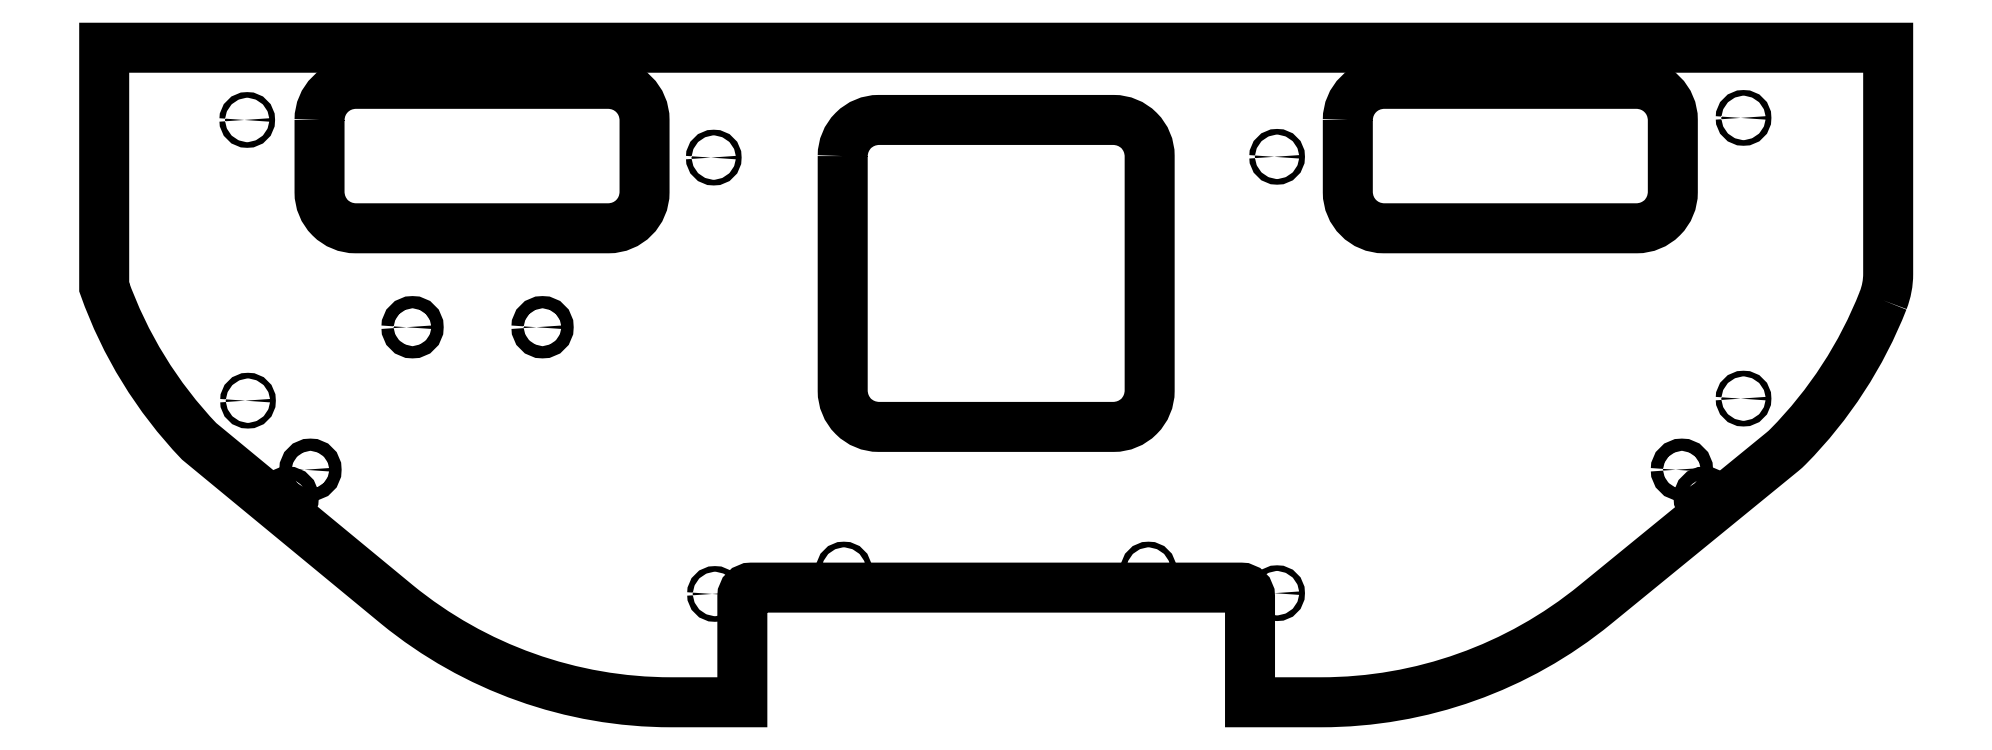
<metadata>
{"format":"dxf","ext":"dxf","renderer":"ezdxf+matplotlib","layout":"modelspace","background":"white","min_lineweight":24,"dpi":150}
</metadata>
<code>
0
SECTION
2
ENTITIES
0
LWPOLYLINE
8
0
90
18
70
1
43
0
10
40.16
20
-3.622
42
-0.1017
10
38.84
20
-5.648
42
-0.02677
10
38.76
20
-5.72
10
36.17
20
-7.835
42
-0.1729
10
32.38
20
-9.188
10
31.39
20
-9.188
10
31.39
20
-7.725
42
0.4142
10
31.27
20
-7.6
10
24.49
20
-7.6
42
0.4142
10
24.36
20
-7.725
10
24.36
20
-9.188
10
23.38
20
-9.188
42
-0.1729
10
19.58
20
-7.835
10
16.84
20
-5.575
42
-0.1057
10
15.53
20
-3.437
10
15.53
20
-0.125
10
40.23
20
-0.125
10
40.23
20
-3.257
42
-0.09369
0
LWPOLYLINE
8
0
90
8
70
1
43
0
10
18.51
20
-1.125
10
18.51
20
-2.125
42
0.4142
10
19.01
20
-2.625
10
22.51
20
-2.625
42
0.4142
10
23.01
20
-2.125
10
23.01
20
-1.125
42
0.4142
10
22.51
20
-0.625
10
19.01
20
-0.625
42
0.4142
0
LWPOLYLINE
8
0
90
8
70
1
43
0
10
32.74
20
-1.125
10
32.74
20
-2.125
42
0.4142
10
33.24
20
-2.625
10
36.74
20
-2.625
42
0.4142
10
37.24
20
-2.125
10
37.24
20
-1.125
42
0.4142
10
36.74
20
-0.625
10
33.24
20
-0.625
42
0.4142
0
LWPOLYLINE
8
0
90
8
70
1
43
0
10
25.75
20
-1.625
10
25.75
20
-4.875
42
0.4142
10
26.25
20
-5.375
10
29.5
20
-5.375
42
0.4142
10
30
20
-4.875
10
30
20
-1.625
42
0.4142
10
29.5
20
-1.125
10
26.25
20
-1.125
42
0.4142
0
CIRCLE
8
0
10
-37.69
20
-6.356
30
9.56e-14
40
0.08475
210
9.992e-16
220
1.578e-30
230
-1
0
CIRCLE
8
0
10
-37.37
20
-5.968
30
9.817e-14
40
0.08475
210
9.992e-16
220
1.578e-30
230
-1
0
CIRCLE
8
0
10
-18.38
20
-5.968
30
4.055e-13
40
0.08475
210
9.992e-16
220
1.578e-30
230
-1
0
CIRCLE
8
0
10
-18.07
20
-6.356
30
8.797e-14
40
0.08475
210
9.992e-16
220
1.578e-30
230
-1
0
CIRCLE
8
0
10
-19.8
20
-3.995
30
1.051e-13
40
0.08475
210
9.992e-16
220
1.578e-30
230
-1
0
CIRCLE
8
0
10
-21.6
20
-3.995
30
1.058e-13
40
0.08475
210
9.992e-16
220
1.578e-30
230
-1
0
CIRCLE
8
0
10
-38.22
20
-1.097
30
4.821e-13
40
0.03907
210
9.992e-16
220
1.578e-30
230
-1
0
CIRCLE
8
0
10
-38.22
20
-4.983
30
3.152e-13
40
0.03907
210
9.992e-16
220
1.578e-30
230
-1
0
CIRCLE
8
0
10
-31.77
20
-7.677
30
-2.081e-14
40
0.03907
210
9.992e-16
220
1.578e-30
230
-1
0
CIRCLE
8
0
10
-31.77
20
-1.635
30
9.121e-14
40
0.03907
210
9.992e-16
220
1.578e-30
230
-1
0
CIRCLE
8
0
10
-29.98
20
-7.35
30
1.206e-13
40
0.03907
210
9.992e-16
220
1.578e-30
230
-1
0
CIRCLE
8
0
10
-25.77
20
-7.35
30
1.19e-13
40
0.03907
210
9.992e-16
220
1.578e-30
230
-1
0
CIRCLE
8
0
10
-23.97
20
-1.646
30
2.629e-13
40
0.03907
210
9.992e-16
220
1.578e-30
230
-1
0
CIRCLE
8
0
10
-23.98
20
-7.688
30
1.16e-13
40
0.03907
210
9.992e-16
220
1.578e-30
230
-1
0
CIRCLE
8
0
10
-17.52
20
-5.012
30
-1.826e-13
40
0.03907
210
9.992e-16
220
1.578e-30
230
-1
0
CIRCLE
8
0
10
-17.51
20
-1.125
30
4.039e-13
40
0.03907
210
9.992e-16
220
1.578e-30
230
-1
0
ENDSEC
0
EOF

</code>
